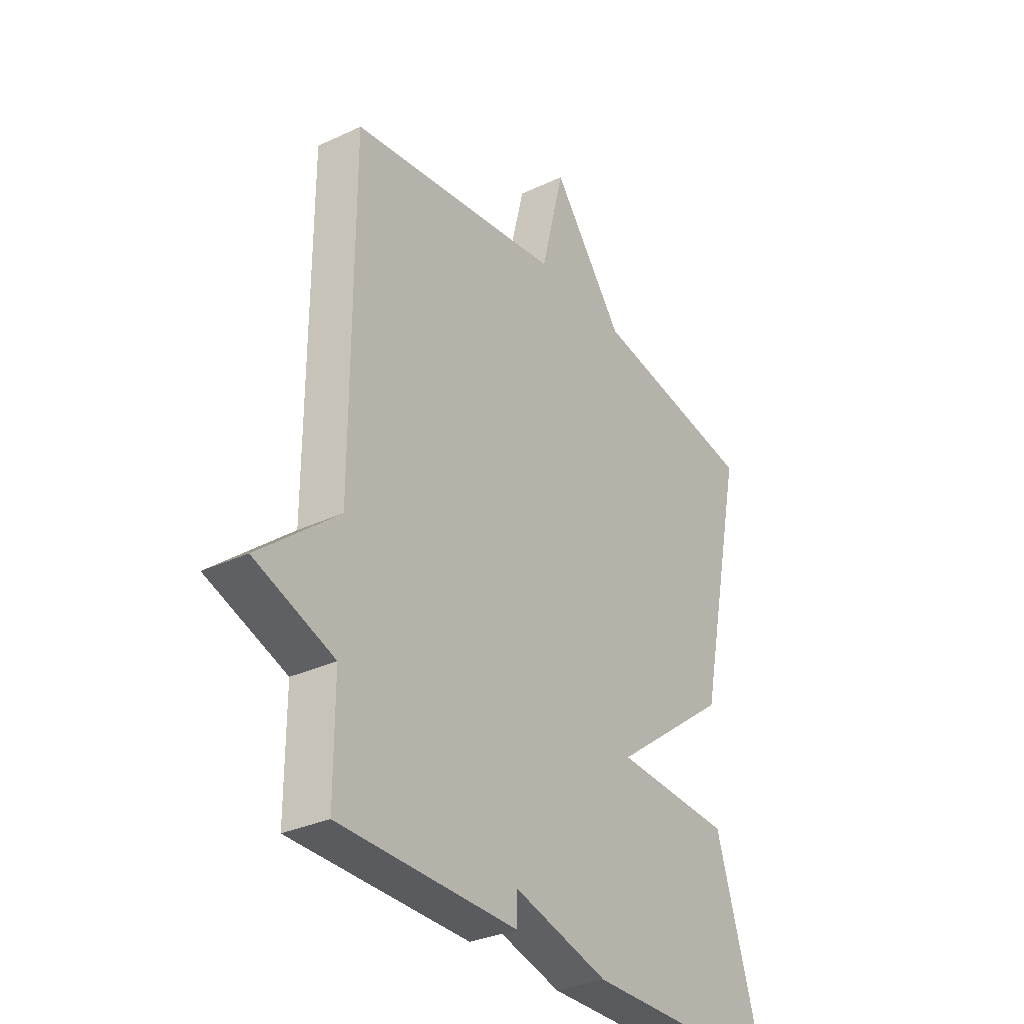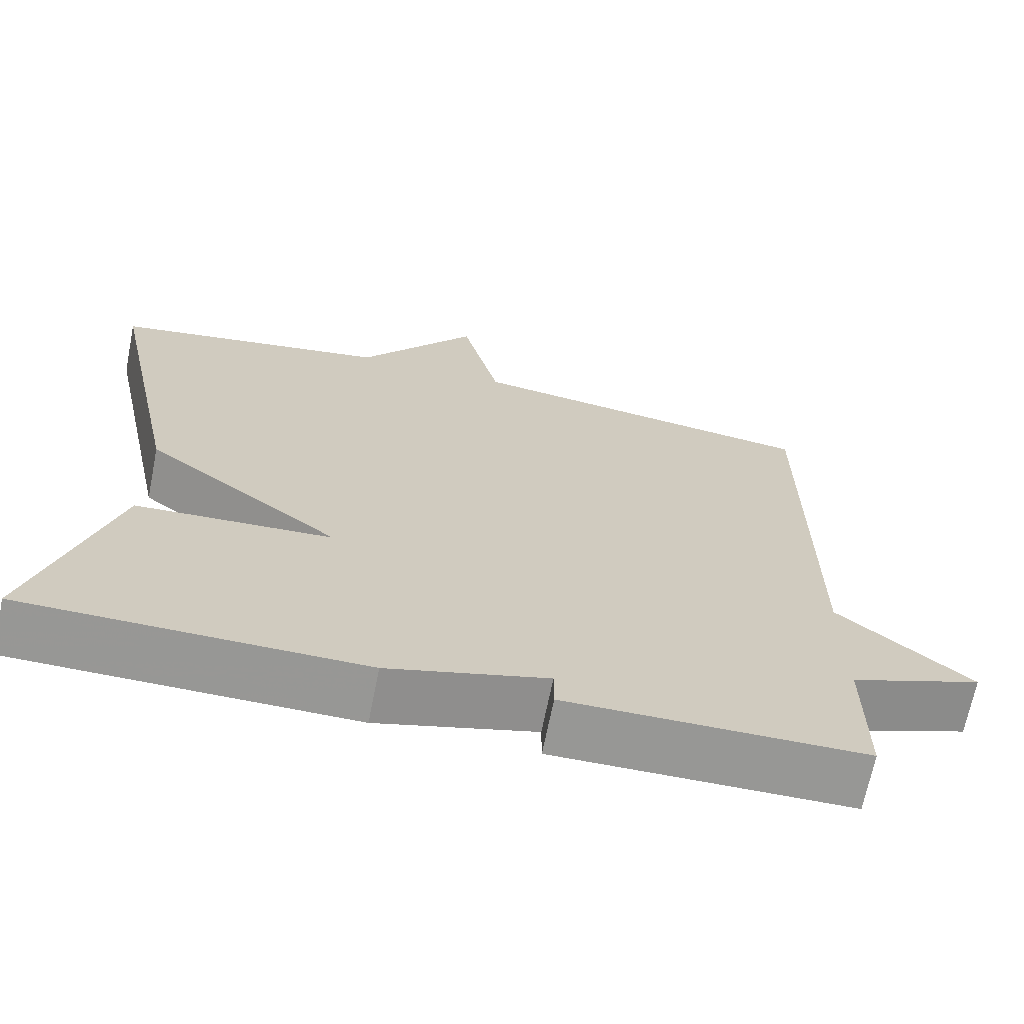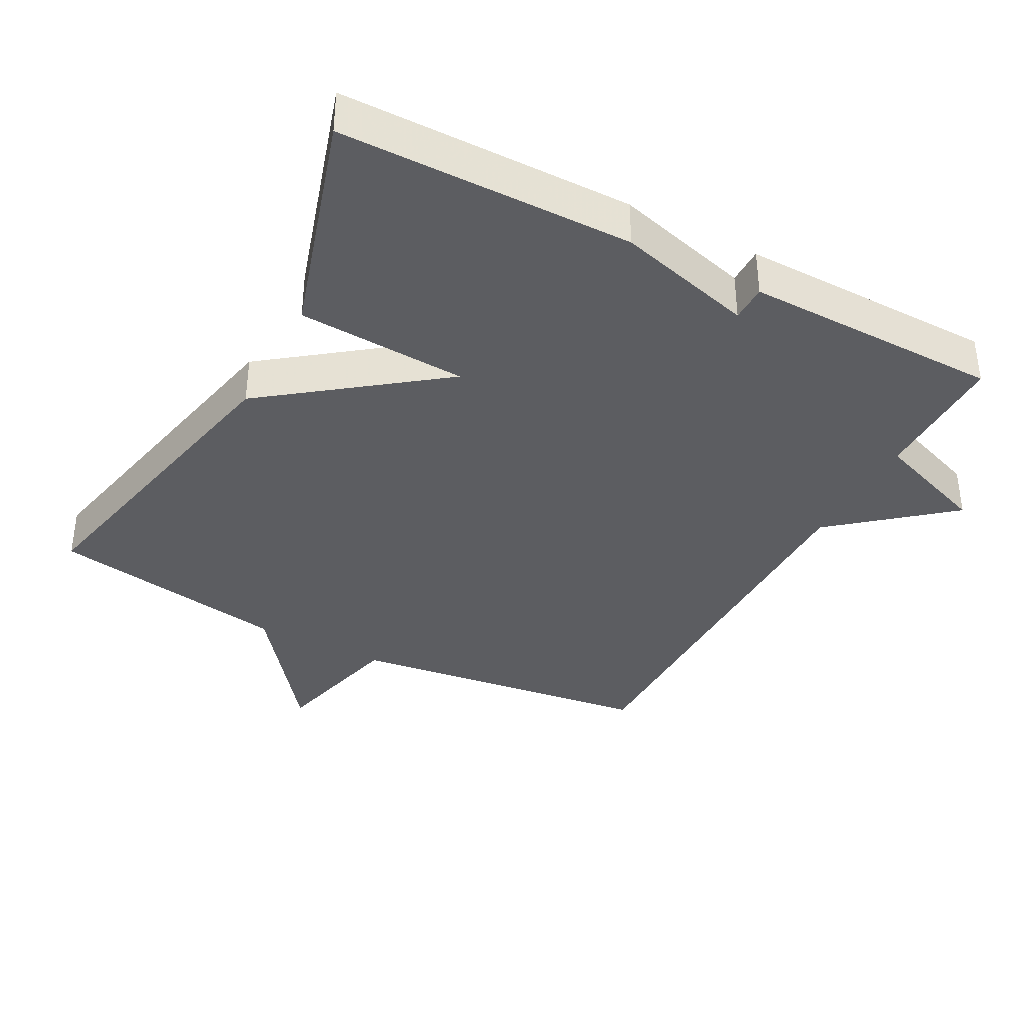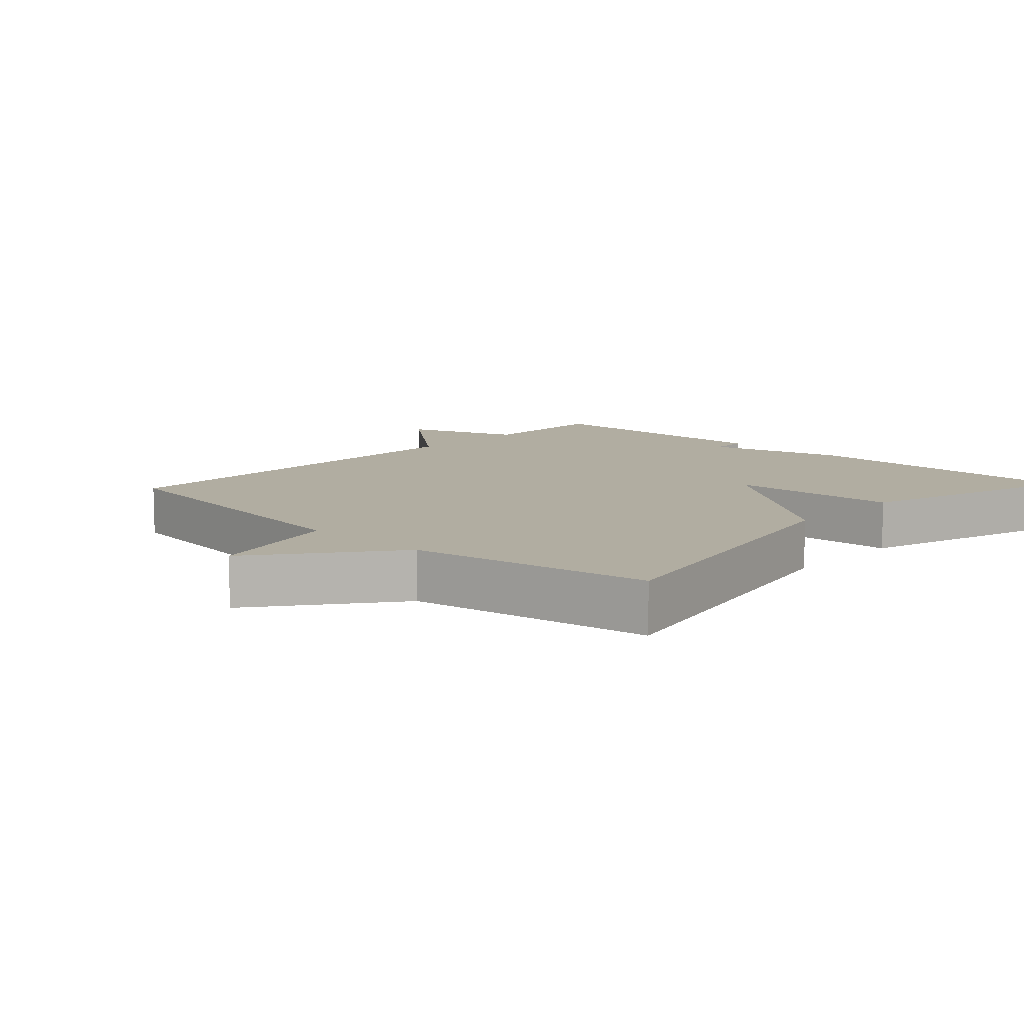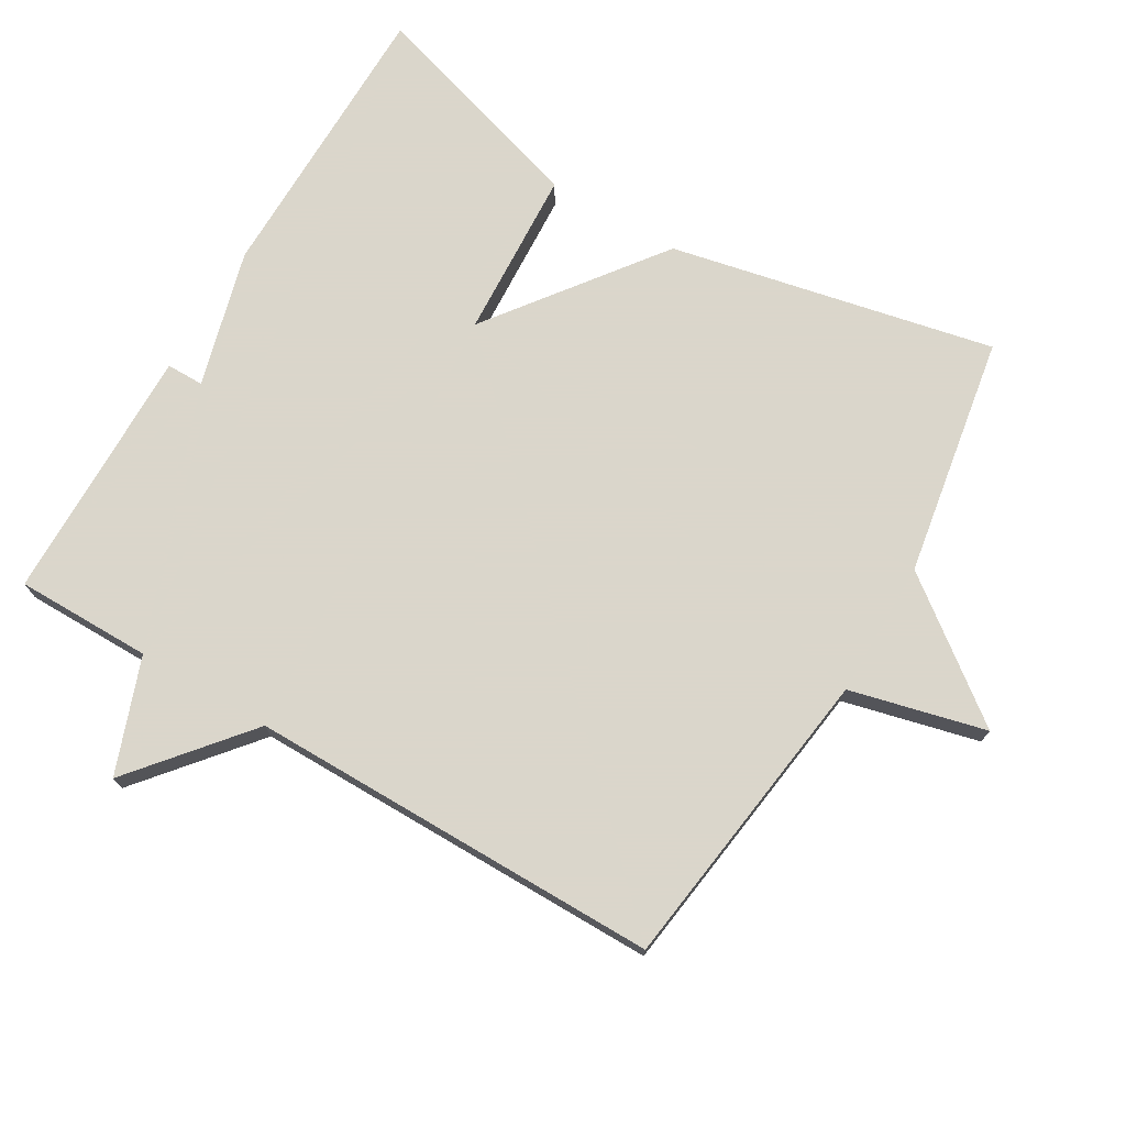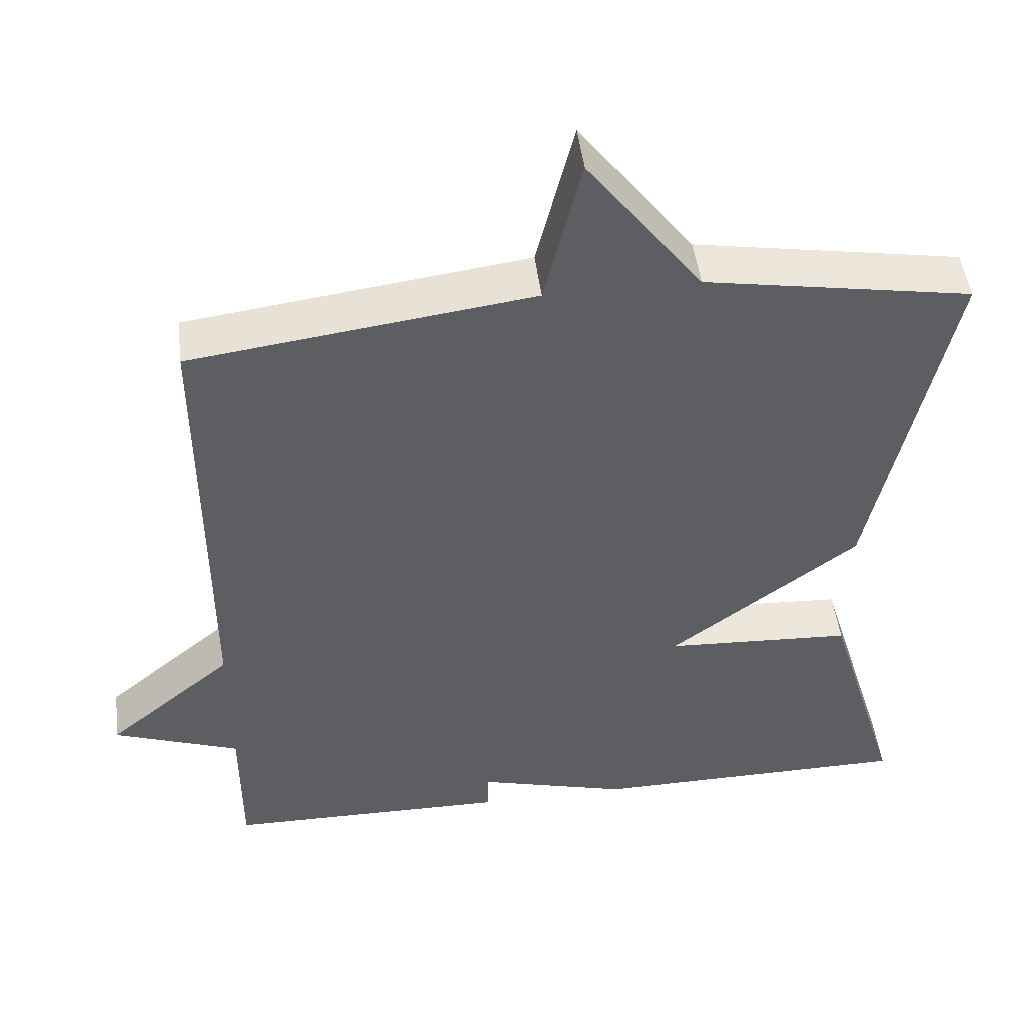
<metadata>
{"format":"obj","ext":"obj","renderer":"f3d","projection":"perspective","resolution":1024,"background":"white","views":[{"elev":-31.8,"azim":-56.5,"up":"+Z"},{"elev":-68.1,"azim":168.7,"up":"+Z"},{"elev":-37.1,"azim":152.0,"up":"+Y"},{"elev":10.3,"azim":43.2,"up":"+Y"},{"elev":73.7,"azim":-59.5,"up":"+Y"},{"elev":48.1,"azim":-7.0,"up":"+Z"}]}
</metadata>
<code>
v 0.5 0.07 0.5
v 0.4 0.07 0.028
v 0.152 0.07 -0.159
v 0.4 0.07 -0.172
v 0.5 0.07 -0.5
v 0.075 0.07 -0.504
v -0.125 0.07 -0.45
v -0.125 0.07 -0.504
v -0.5 0.07 -0.5
v -0.5 0.07 -0.302
v -0.667 0.07 -0.241
v -0.5 0.07 -0.102
v -0.5 0.07 0.5
v -0.051 0.07 0.56
v -0.002 0.07 0.758
v 0.149 0.07 0.56
v 0.5 0 0.5
v 0.4 0 0.028
v 0.152 0 -0.159
v 0.4 0 -0.172
v 0.5 0 -0.5
v 0.075 0 -0.504
v -0.125 0 -0.45
v -0.125 0 -0.504
v -0.5 0 -0.5
v -0.5 0 -0.302
v -0.667 0 -0.241
v -0.5 0 -0.102
v -0.5 0 0.5
v -0.051 0 0.56
v -0.002 0 0.758
v 0.149 0 0.56
f 14 15 16
f 1 2 3
f 16 1 3
f 14 16 3
f 13 14 3
f 12 13 3
f 10 11 12 3
f 7 8 9 10
f 6 7 10
f 5 6 10
f 4 5 10
f 3 4 10
f 32 31 30
f 19 18 17
f 19 17 32
f 19 32 30
f 19 30 29
f 19 29 28
f 19 28 27 26
f 26 25 24 23
f 26 23 22
f 26 22 21
f 26 21 20
f 26 20 19
f 1 17 18 2
f 2 18 19 3
f 3 19 20 4
f 4 20 21 5
f 5 21 22 6
f 6 22 23 7
f 7 23 24 8
f 8 24 25 9
f 9 25 26 10
f 10 26 27 11
f 11 27 28 12
f 12 28 29 13
f 13 29 30 14
f 14 30 31 15
f 15 31 32 16
f 16 32 17 1

</code>
